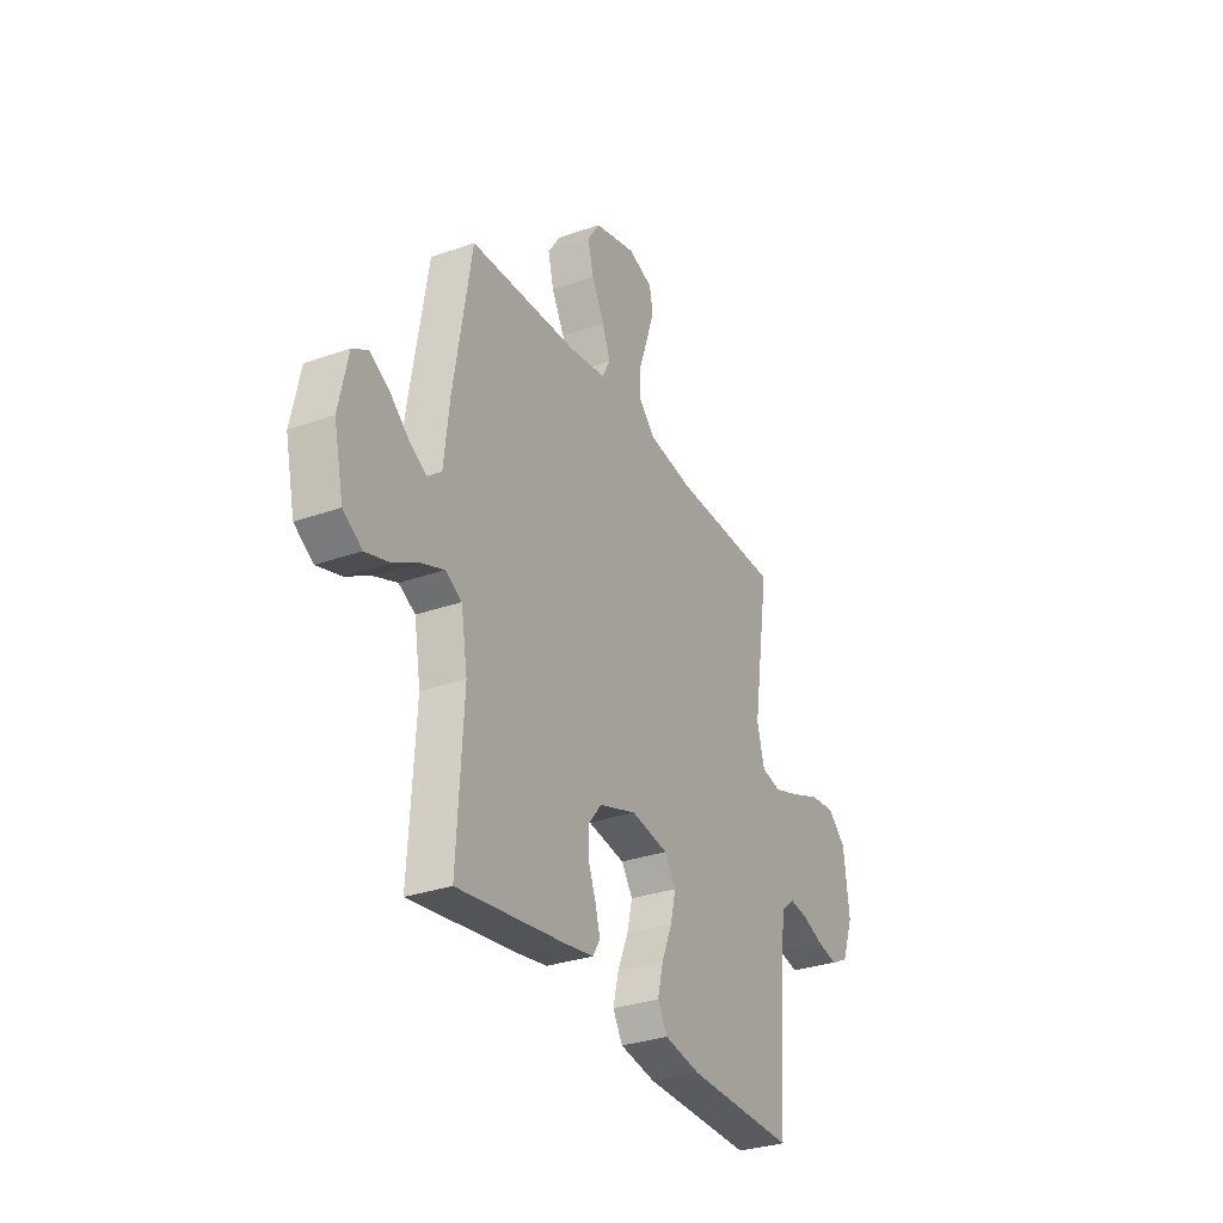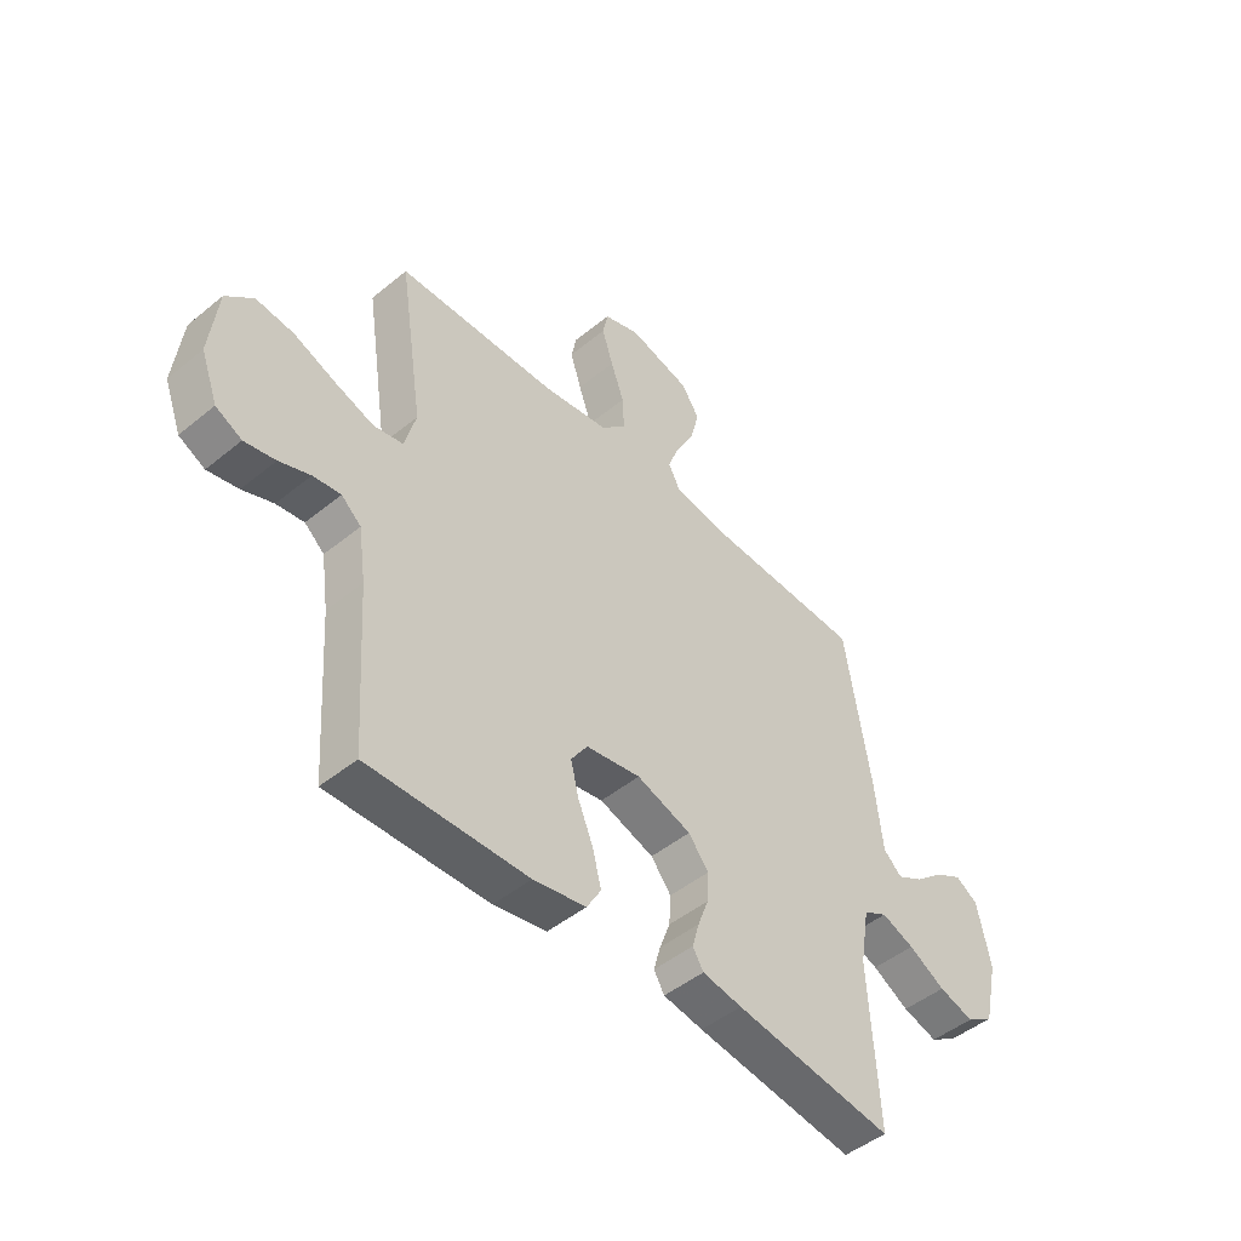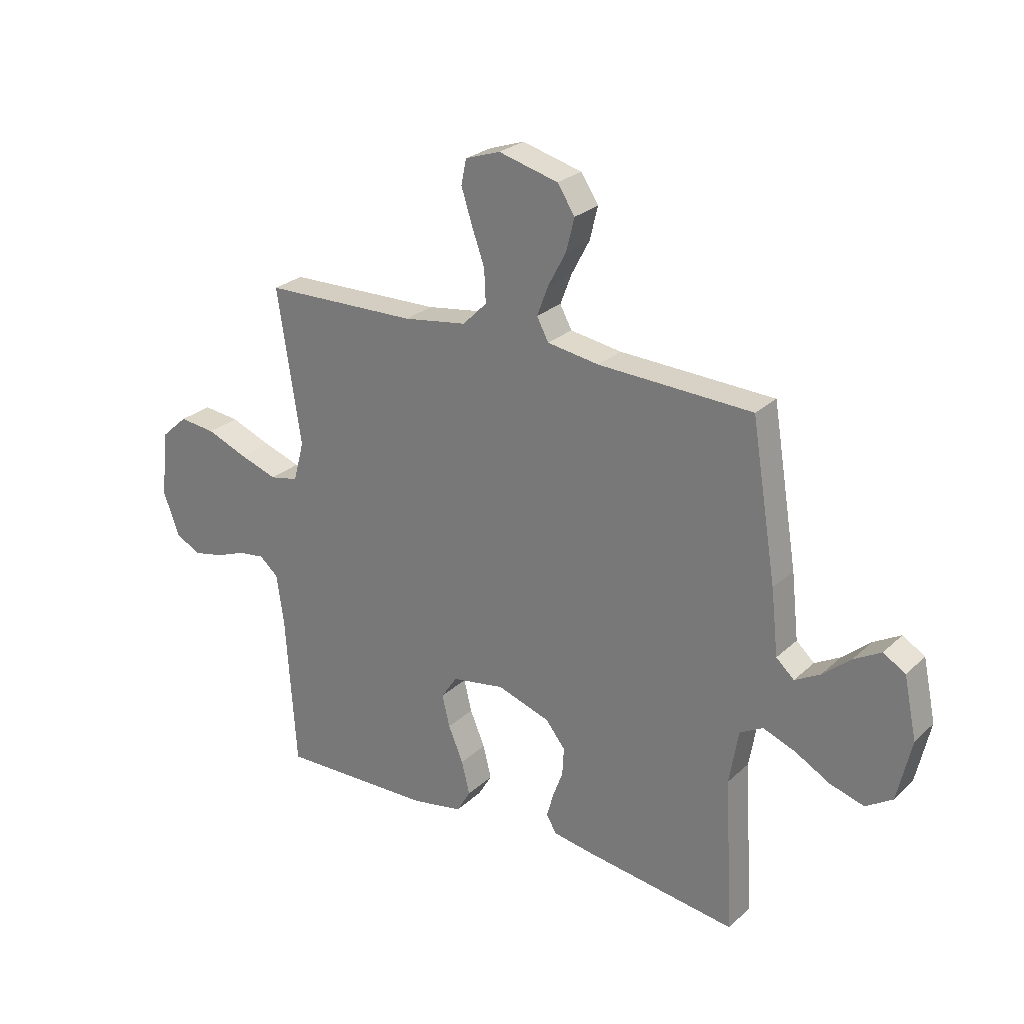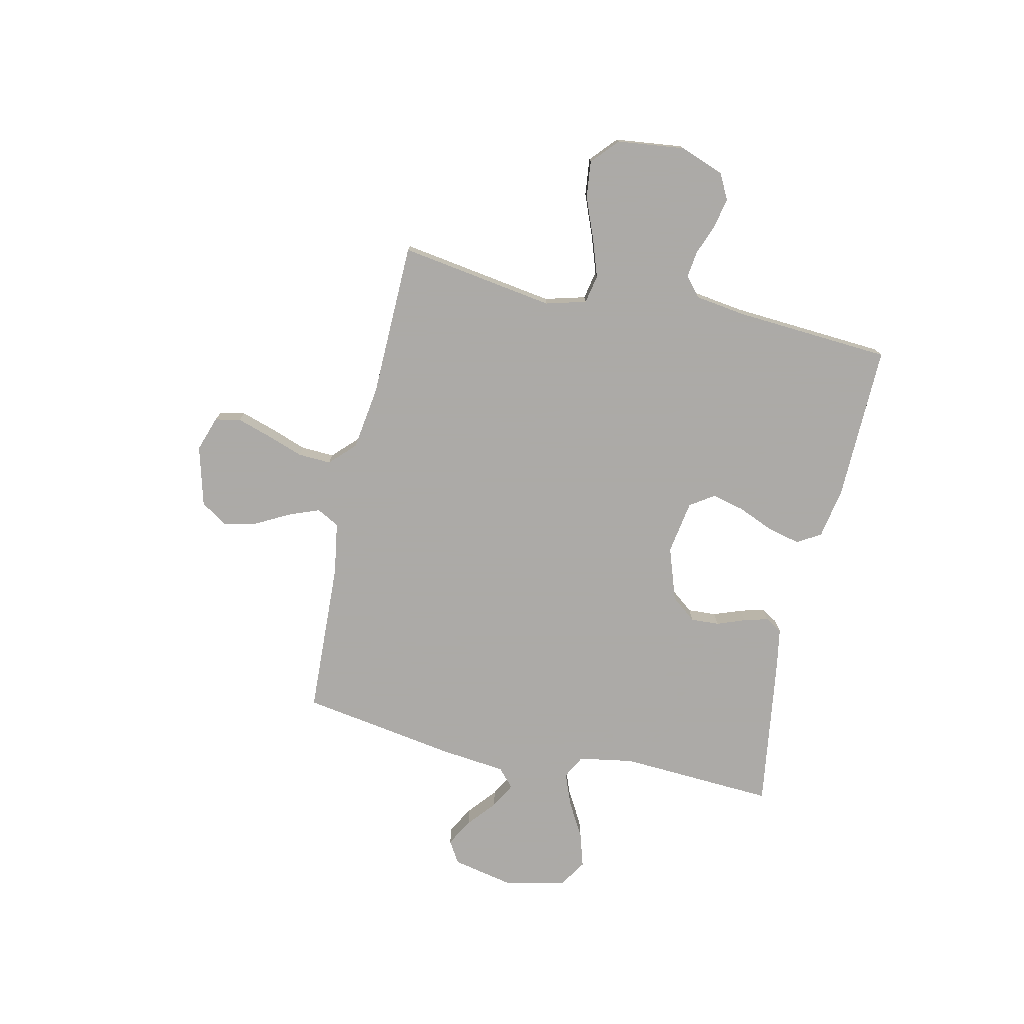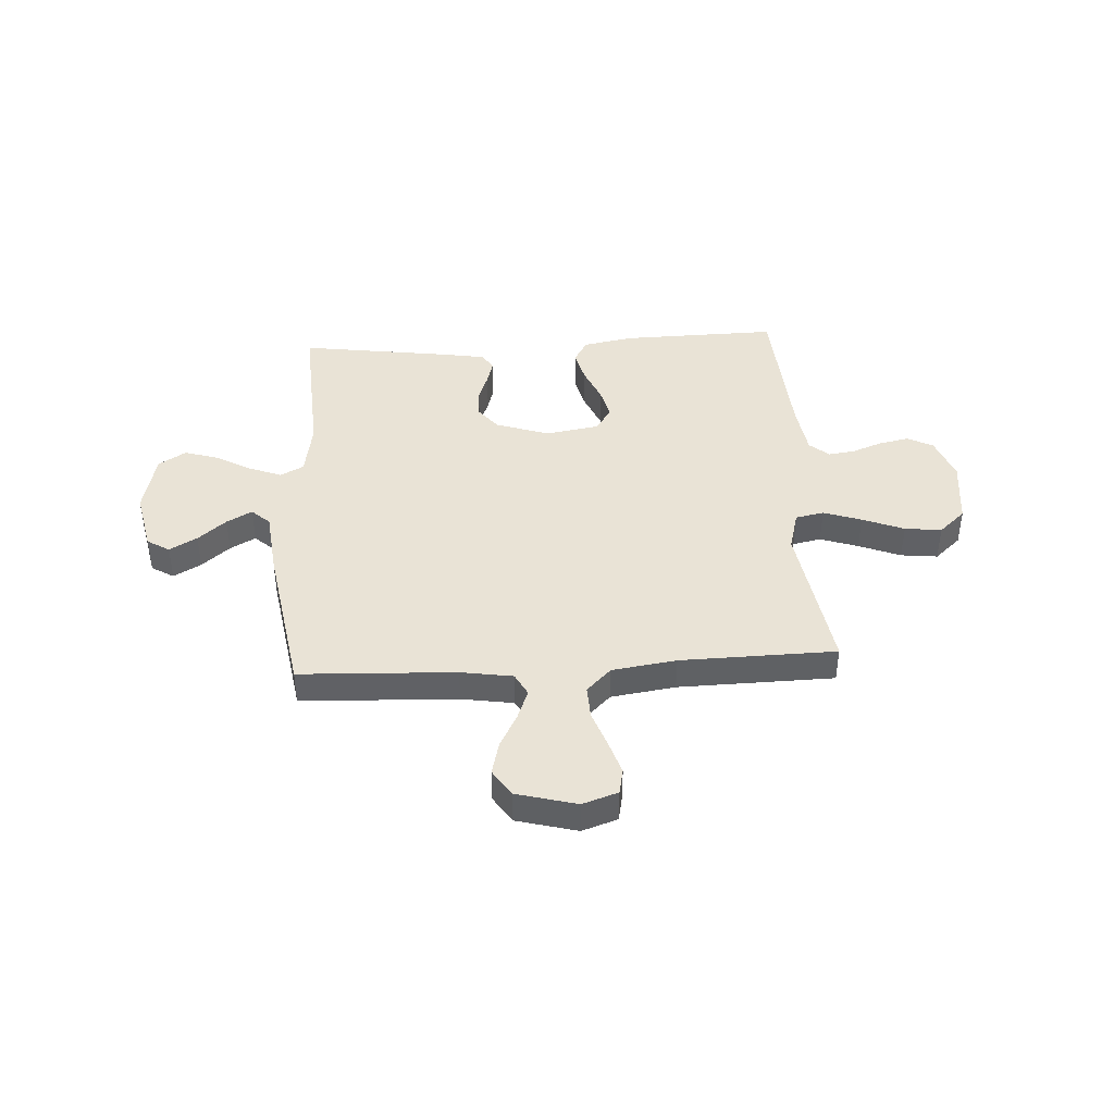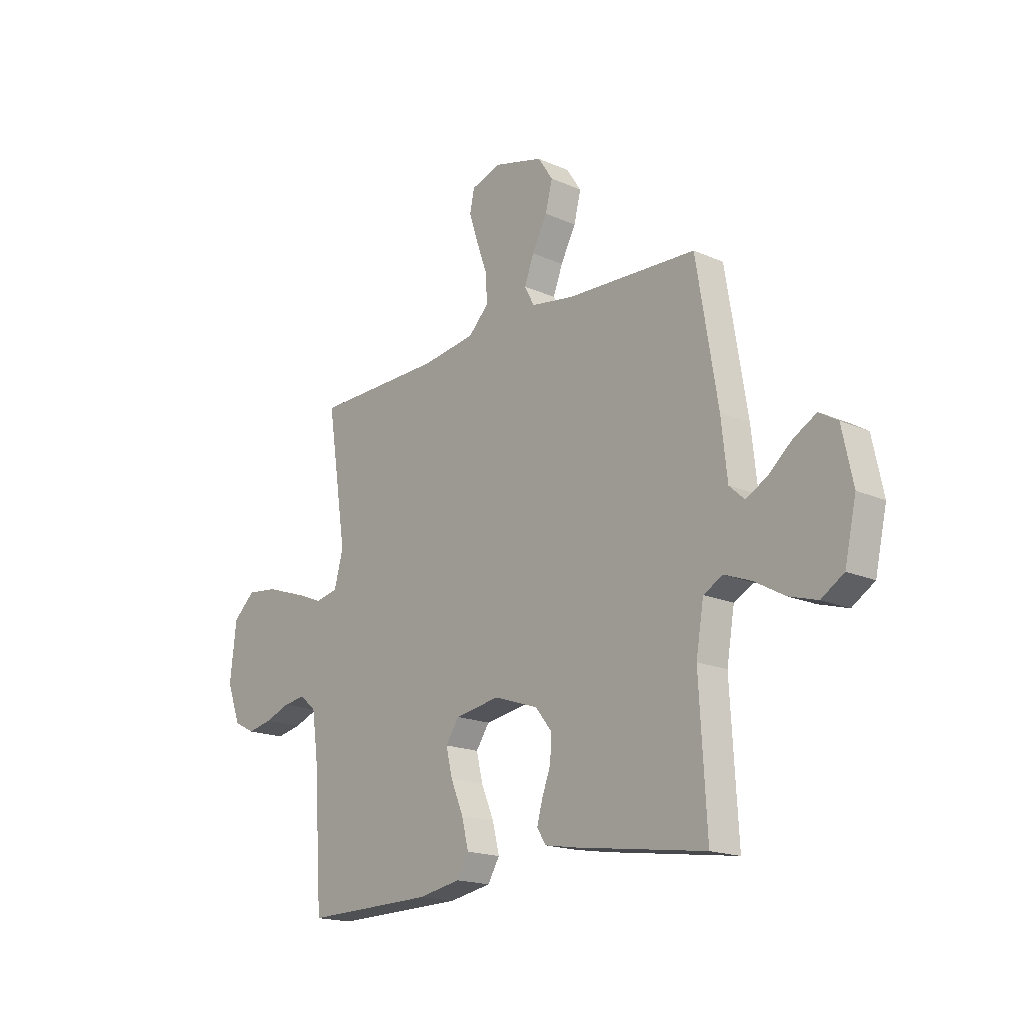
<metadata>
{"format":"obj","ext":"obj","renderer":"f3d","projection":"perspective","resolution":1024,"background":"white","views":[{"elev":-31.2,"azim":-63.2,"up":"+Z"},{"elev":-47.4,"azim":132.7,"up":"+Z"},{"elev":25.8,"azim":-144.9,"up":"+Z"},{"elev":-76.0,"azim":77.5,"up":"+Y"},{"elev":42.0,"azim":-3.4,"up":"+Y"},{"elev":-17.7,"azim":-131.1,"up":"+Z"}]}
</metadata>
<code>
v 0.5 0.07 -0.5
v 0.2 0.07 -0.494
v 0.101 0.07 -0.476
v 0.074 0.07 -0.43
v 0.09 0.07 -0.366
v 0.119 0.07 -0.297
v 0.134 0.07 -0.235
v 0.103 0.07 -0.189
v 0 0.07 -0.172
v -0.103 0.07 -0.207
v -0.141 0.07 -0.255
v -0.138 0.07 -0.31
v -0.118 0.07 -0.364
v -0.105 0.07 -0.411
v -0.125 0.07 -0.444
v -0.2 0.07 -0.457
v -0.5 0.07 -0.5
v -0.483 0.07 -0.2
v -0.501 0.07 -0.094
v -0.546 0.07 -0.07
v -0.608 0.07 -0.094
v -0.677 0.07 -0.133
v -0.743 0.07 -0.153
v -0.795 0.07 -0.12
v -0.822 0.07 0
v -0.797 0.07 0.118
v -0.754 0.07 0.144
v -0.701 0.07 0.114
v -0.647 0.07 0.068
v -0.598 0.07 0.041
v -0.563 0.07 0.073
v -0.549 0.07 0.2
v -0.5 0.07 0.5
v -0.2 0.07 0.513
v -0.1 0.07 0.529
v -0.077 0.07 0.572
v -0.099 0.07 0.63
v -0.134 0.07 0.696
v -0.15 0.07 0.76
v -0.116 0.07 0.812
v 0 0.07 0.843
v 0.068 0.07 0.82
v 0.078 0.07 0.771
v 0.057 0.07 0.705
v 0.032 0.07 0.635
v 0.029 0.07 0.571
v 0.076 0.07 0.524
v 0.2 0.07 0.506
v 0.5 0.07 0.5
v 0.454 0.07 0.2
v 0.475 0.07 0.122
v 0.53 0.07 0.111
v 0.603 0.07 0.136
v 0.683 0.07 0.168
v 0.754 0.07 0.176
v 0.805 0.07 0.13
v 0.82 0.07 0
v 0.788 0.07 -0.086
v 0.739 0.07 -0.111
v 0.681 0.07 -0.099
v 0.623 0.07 -0.077
v 0.571 0.07 -0.07
v 0.534 0.07 -0.102
v 0.52 0.07 -0.2
v 0.5 0 -0.5
v 0.2 0 -0.494
v 0.101 0 -0.476
v 0.074 0 -0.43
v 0.09 0 -0.366
v 0.119 0 -0.297
v 0.134 0 -0.235
v 0.103 0 -0.189
v 0 0 -0.172
v -0.103 0 -0.207
v -0.141 0 -0.255
v -0.138 0 -0.31
v -0.118 0 -0.364
v -0.105 0 -0.411
v -0.125 0 -0.444
v -0.2 0 -0.457
v -0.5 0 -0.5
v -0.483 0 -0.2
v -0.501 0 -0.094
v -0.546 0 -0.07
v -0.608 0 -0.094
v -0.677 0 -0.133
v -0.743 0 -0.153
v -0.795 0 -0.12
v -0.822 0 0
v -0.797 0 0.118
v -0.754 0 0.144
v -0.701 0 0.114
v -0.647 0 0.068
v -0.598 0 0.041
v -0.563 0 0.073
v -0.549 0 0.2
v -0.5 0 0.5
v -0.2 0 0.513
v -0.1 0 0.529
v -0.077 0 0.572
v -0.099 0 0.63
v -0.134 0 0.696
v -0.15 0 0.76
v -0.116 0 0.812
v 0 0 0.843
v 0.068 0 0.82
v 0.078 0 0.771
v 0.057 0 0.705
v 0.032 0 0.635
v 0.029 0 0.571
v 0.076 0 0.524
v 0.2 0 0.506
v 0.5 0 0.5
v 0.454 0 0.2
v 0.475 0 0.122
v 0.53 0 0.111
v 0.603 0 0.136
v 0.683 0 0.168
v 0.754 0 0.176
v 0.805 0 0.13
v 0.82 0 0
v 0.788 0 -0.086
v 0.739 0 -0.111
v 0.681 0 -0.099
v 0.623 0 -0.077
v 0.571 0 -0.07
v 0.534 0 -0.102
v 0.52 0 -0.2
f 59 60 61
f 58 59 61
f 57 58 61
f 56 57 61
f 55 56 61
f 54 55 61
f 53 54 61
f 52 53 61 62
f 51 52 62 63
f 48 49 50
f 51 63 64
f 50 51 64
f 48 50 64
f 47 48 64
f 43 44 45
f 42 43 45
f 41 42 45
f 40 41 45
f 39 40 45
f 38 39 45
f 37 38 45
f 36 37 45 46
f 47 64 1
f 46 47 1
f 36 46 1
f 35 36 1
f 31 32 33 34
f 27 28 29
f 26 27 29
f 25 26 29
f 24 25 29
f 23 24 29
f 22 23 29
f 21 22 29
f 20 21 29 30
f 19 20 30 31
f 16 17 18
f 15 16 18
f 14 15 18
f 13 14 18
f 12 13 18
f 11 12 18 19
f 31 34 35
f 19 31 35
f 11 19 35
f 10 11 35
f 4 5 6
f 3 4 6
f 2 3 6
f 1 2 6
f 1 6 7
f 35 1 7 8
f 9 10 35
f 8 9 35
f 125 124 123
f 125 123 122
f 125 122 121
f 125 121 120
f 125 120 119
f 125 119 118
f 125 118 117
f 126 125 117 116
f 127 126 116 115
f 114 113 112
f 128 127 115
f 128 115 114
f 128 114 112
f 128 112 111
f 109 108 107
f 109 107 106
f 109 106 105
f 109 105 104
f 109 104 103
f 109 103 102
f 109 102 101
f 110 109 101 100
f 65 128 111
f 65 111 110
f 65 110 100
f 65 100 99
f 98 97 96 95
f 93 92 91
f 93 91 90
f 93 90 89
f 93 89 88
f 93 88 87
f 93 87 86
f 93 86 85
f 94 93 85 84
f 95 94 84 83
f 82 81 80
f 82 80 79
f 82 79 78
f 82 78 77
f 82 77 76
f 83 82 76 75
f 99 98 95
f 99 95 83
f 99 83 75
f 99 75 74
f 70 69 68
f 70 68 67
f 70 67 66
f 70 66 65
f 71 70 65
f 72 71 65 99
f 99 74 73
f 99 73 72
f 1 65 66 2
f 2 66 67 3
f 3 67 68 4
f 4 68 69 5
f 5 69 70 6
f 6 70 71 7
f 7 71 72 8
f 8 72 73 9
f 9 73 74 10
f 10 74 75 11
f 11 75 76 12
f 12 76 77 13
f 13 77 78 14
f 14 78 79 15
f 15 79 80 16
f 16 80 81 17
f 17 81 82 18
f 18 82 83 19
f 19 83 84 20
f 20 84 85 21
f 21 85 86 22
f 22 86 87 23
f 23 87 88 24
f 24 88 89 25
f 25 89 90 26
f 26 90 91 27
f 27 91 92 28
f 28 92 93 29
f 29 93 94 30
f 30 94 95 31
f 31 95 96 32
f 32 96 97 33
f 33 97 98 34
f 34 98 99 35
f 35 99 100 36
f 36 100 101 37
f 37 101 102 38
f 38 102 103 39
f 39 103 104 40
f 40 104 105 41
f 41 105 106 42
f 42 106 107 43
f 43 107 108 44
f 44 108 109 45
f 45 109 110 46
f 46 110 111 47
f 47 111 112 48
f 48 112 113 49
f 49 113 114 50
f 50 114 115 51
f 51 115 116 52
f 52 116 117 53
f 53 117 118 54
f 54 118 119 55
f 55 119 120 56
f 56 120 121 57
f 57 121 122 58
f 58 122 123 59
f 59 123 124 60
f 60 124 125 61
f 61 125 126 62
f 62 126 127 63
f 63 127 128 64
f 64 128 65 1

</code>
